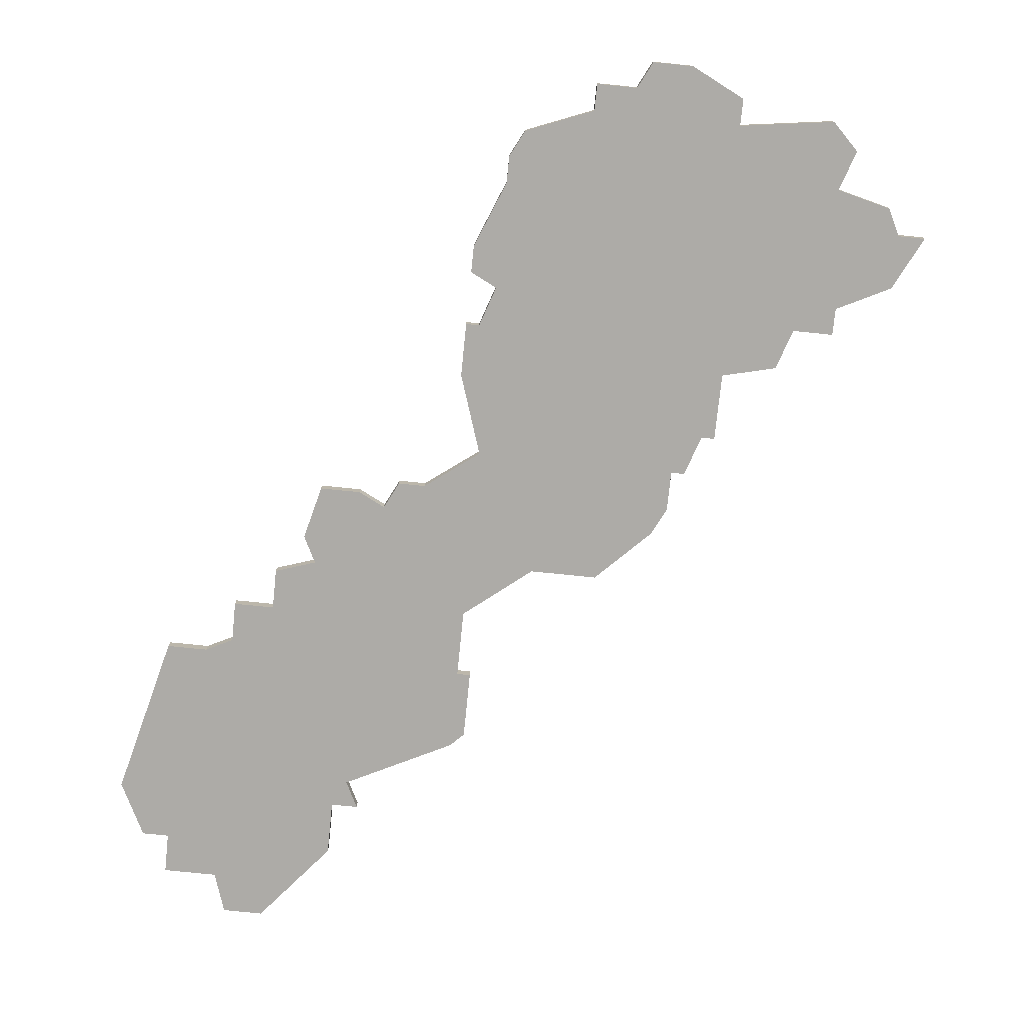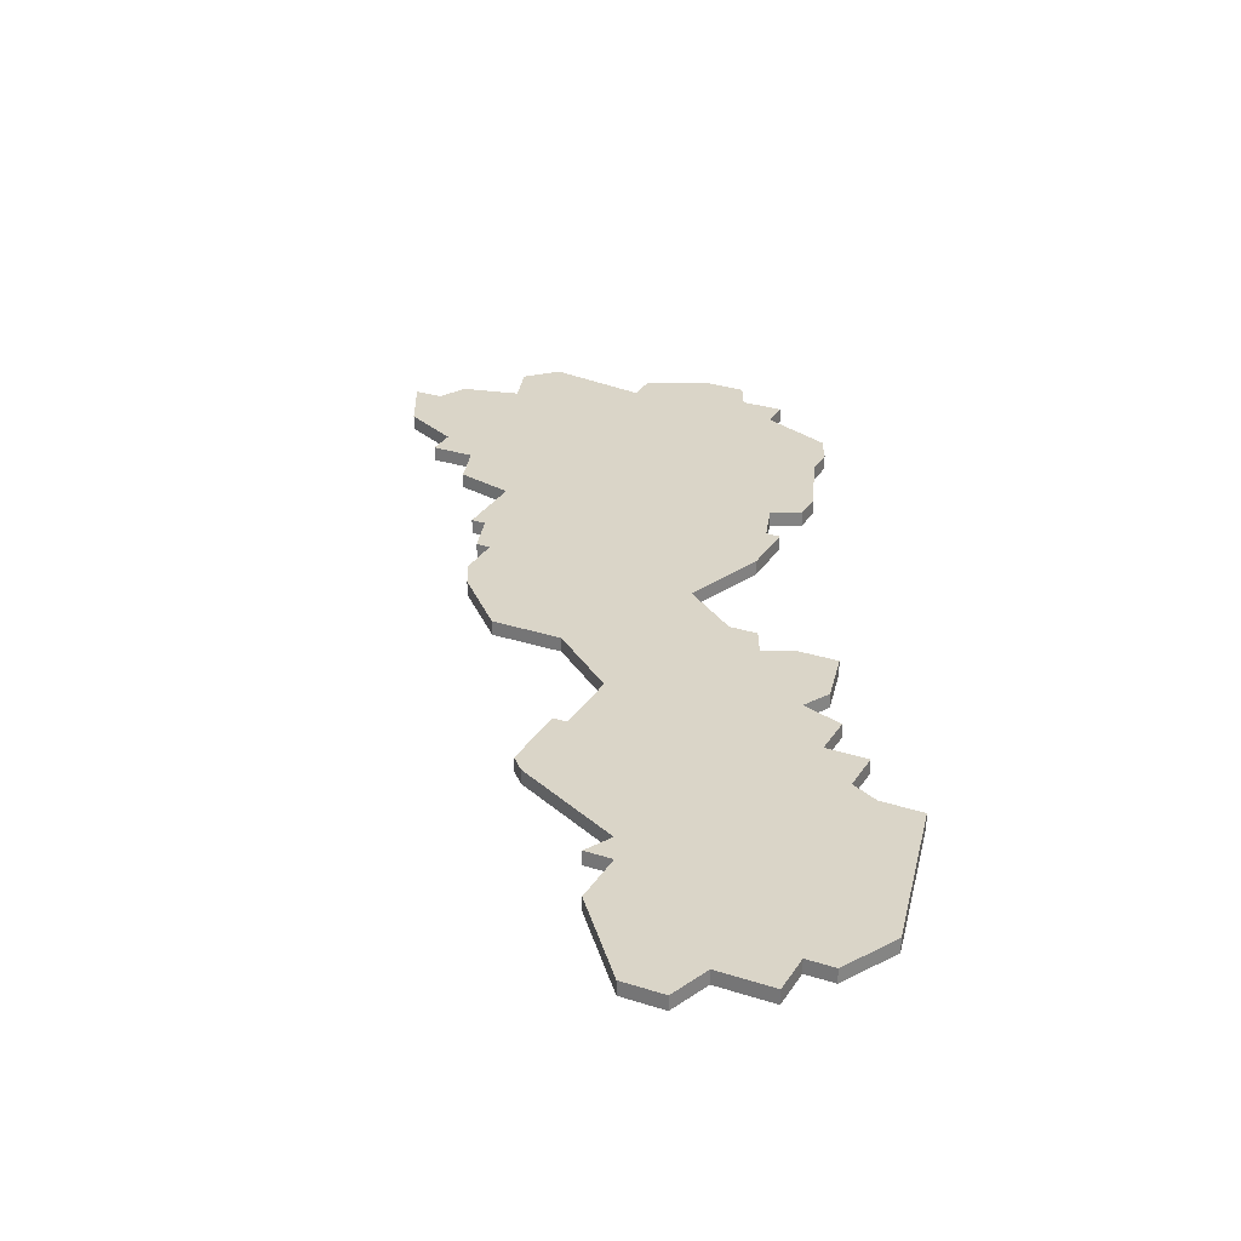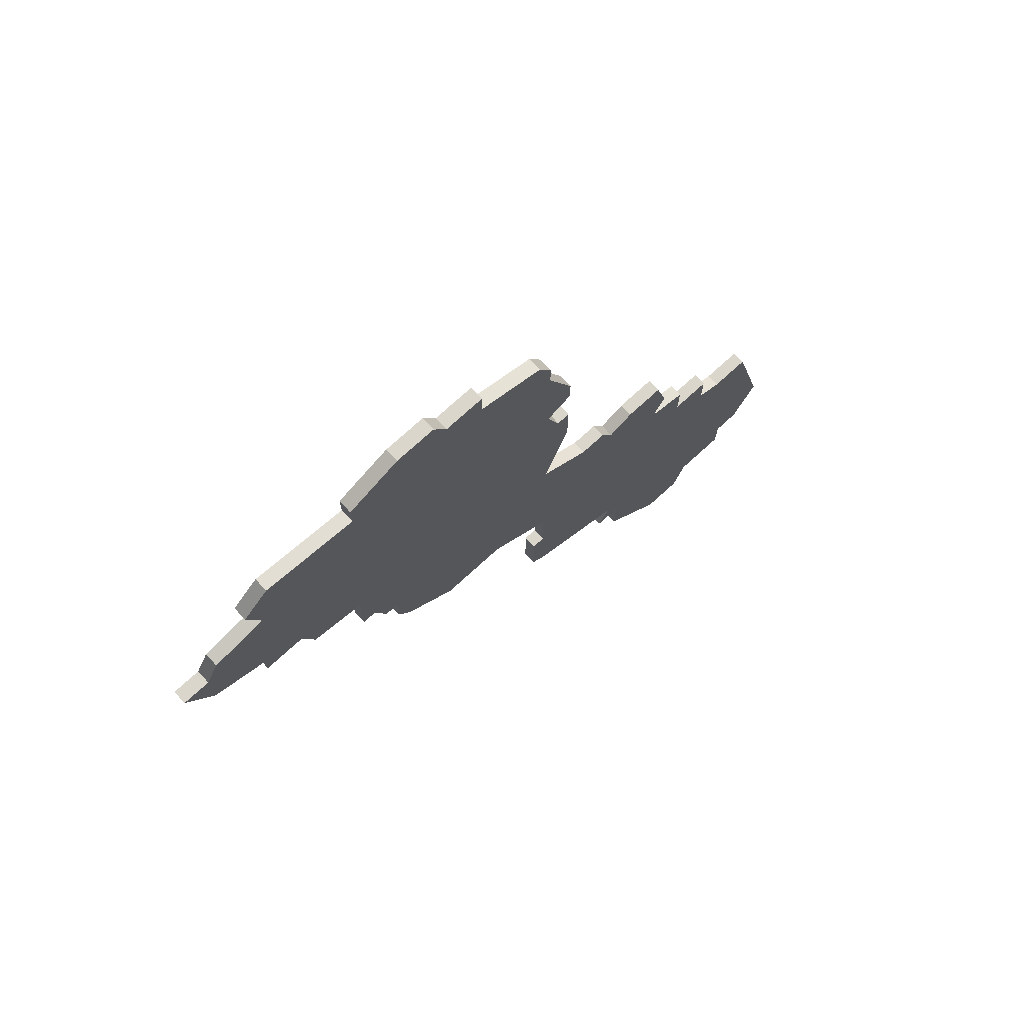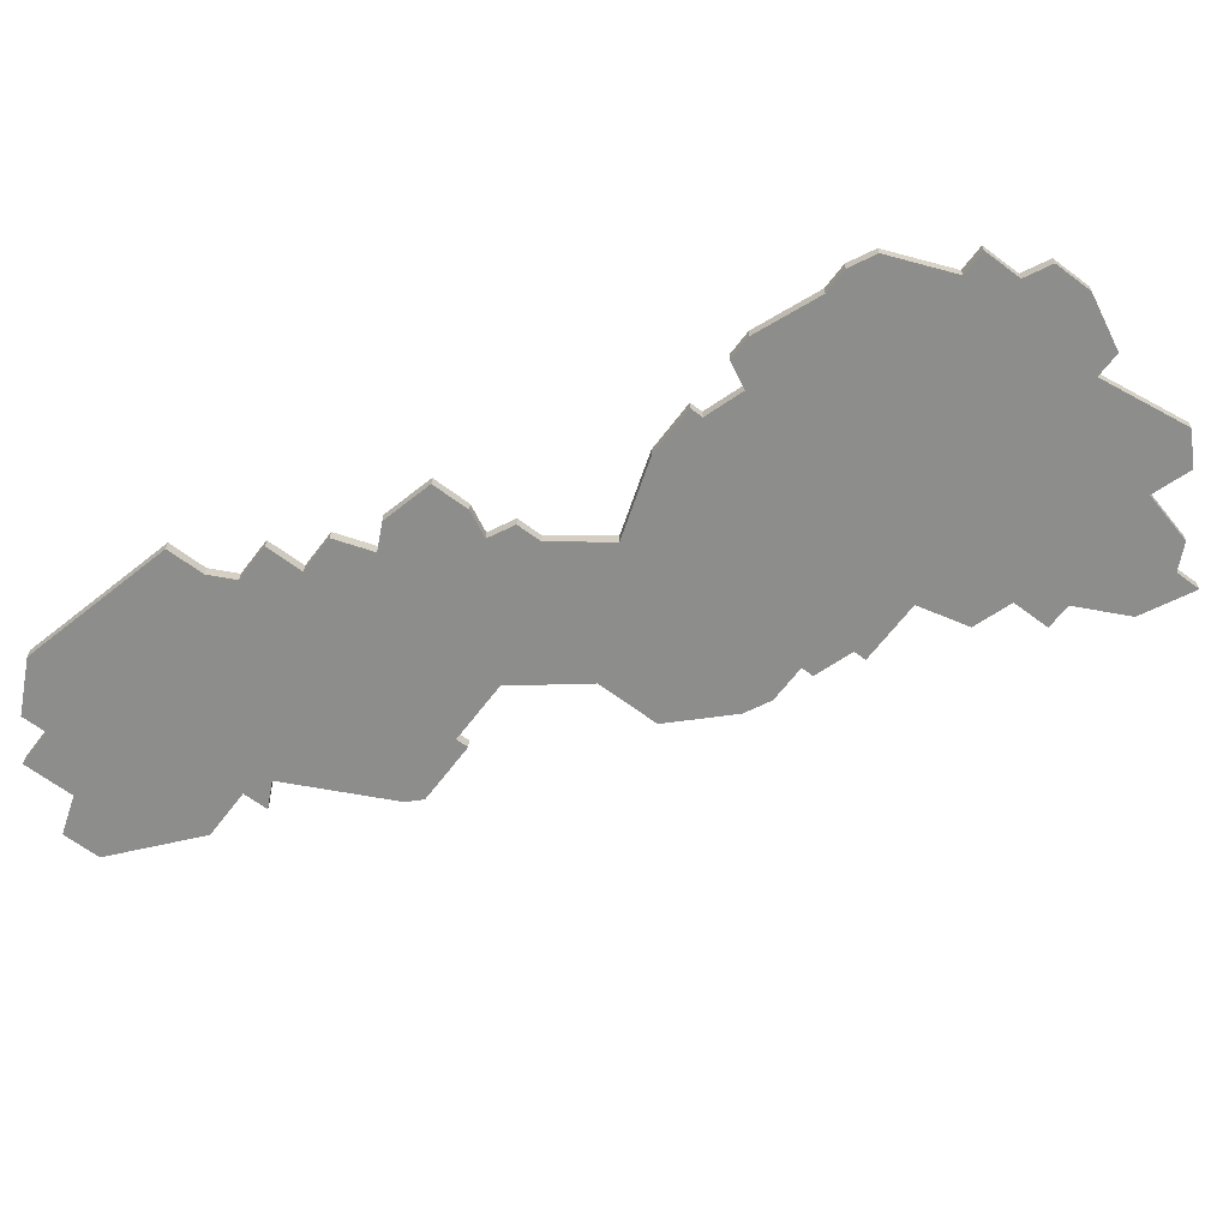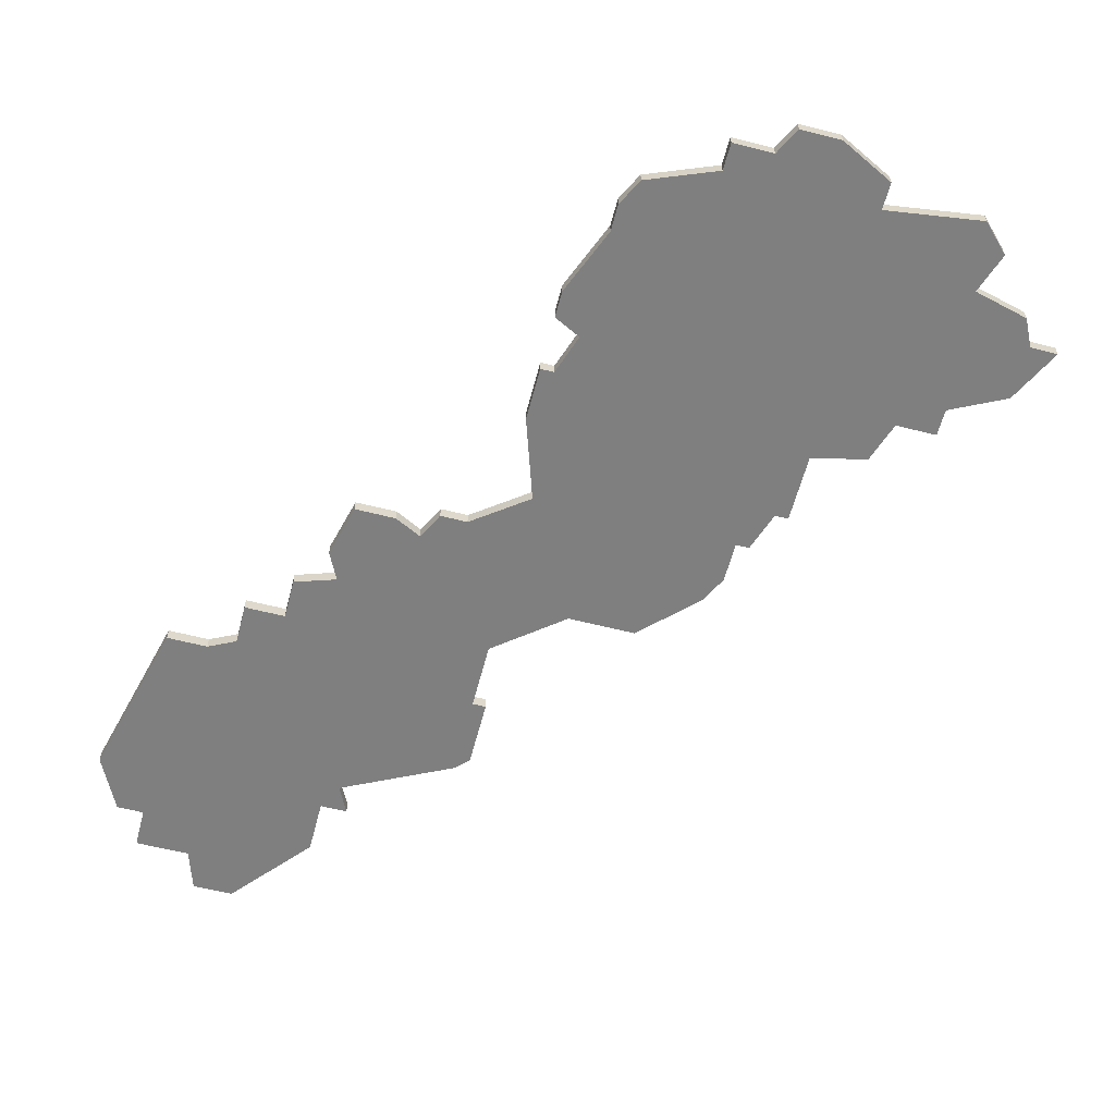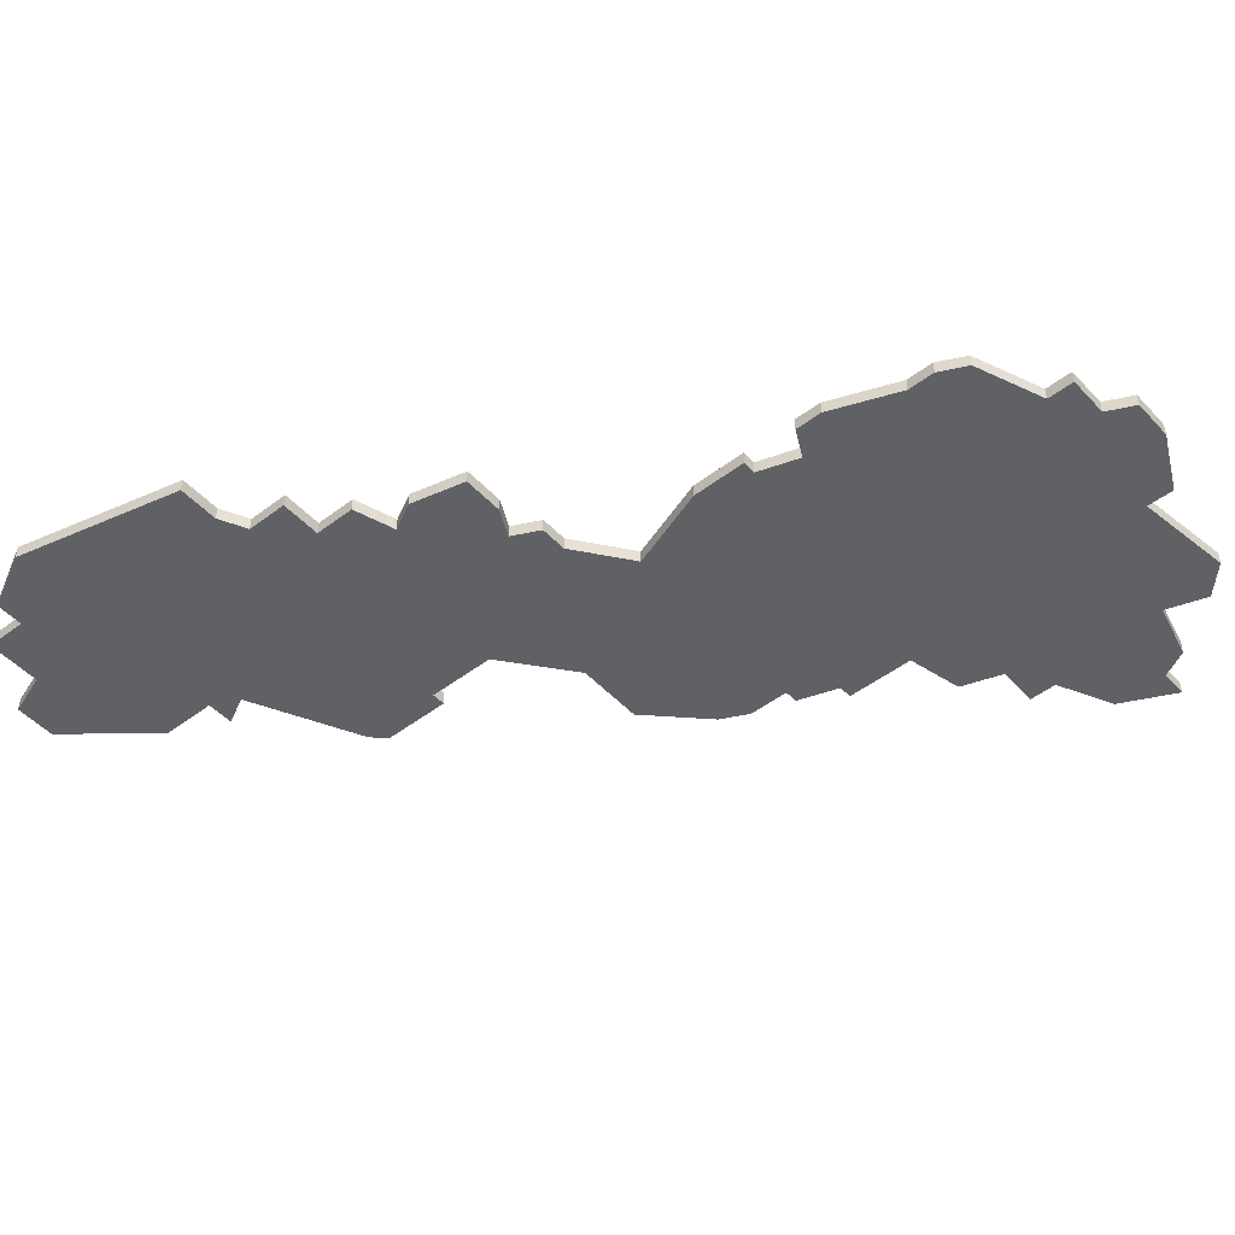
<metadata>
{"format":"obj","ext":"obj","renderer":"f3d","projection":"perspective","resolution":1024,"background":"white","views":[{"elev":-76.4,"azim":174.2,"up":"+Z"},{"elev":29.1,"azim":25.9,"up":"+Z"},{"elev":73.7,"azim":-42.5,"up":"+Y"},{"elev":-64.5,"azim":142.9,"up":"+Z"},{"elev":-59.7,"azim":165.4,"up":"+Z"},{"elev":-48.3,"azim":130.4,"up":"+Z"}]}
</metadata>
<code>
v 3588 -830 0
v 3586 -831 0
v 3586 -833 0
v 3579 -832 0
v 3577 -834 0
v 3578 -837 0
v 3574 -838 0
v 3573 -840 0
v 3571 -840 0
v 3573 -844 0
v 3577 -846 0
v 3577 -848 0
v 3580 -848 0
v 3581 -851 0
v 3585 -852 0
v 3585 -857 0
v 3586 -857 0
v 3587 -860 0
v 3588 -860 0
v 3588 -863 0
v 3589 -865 0
v 3593 -869 0
v 3598 -869 0
v 3603 -873 0
v 3603 -878 0
v 3602 -878 0
v 3602 -883 0
v 3603 -884 0
v 3611 -888 0
v 3610 -890 0
v 3612 -890 0
v 3612 -894 0
v 3617 -900 0
v 3620 -900 0
v 3621 -897 0
v 3625 -897 0
v 3625 -894 0
v 3627 -894 0
v 3629 -890 0
v 3626 -878 0
v 3623 -878 0
v 3621 -877 0
v 3621 -874 0
v 3618 -874 0
v 3618 -871 0
v 3615 -870 0
v 3616 -868 0
v 3615 -864 0
v 3612 -864 0
v 3610 -865 0
v 3609 -863 0
v 3607 -863 0
v 3603 -860 0
v 3605 -854 0
v 3605 -850 0
v 3604 -850 0
v 3603 -847 0
v 3605 -846 0
v 3605 -844 0
v 3603 -839 0
v 3603 -837 0
v 3602 -835 0
v 3597 -833 0
v 3597 -831 0
v 3594 -831 0
v 3593 -829 0
v 3590 -829 0
v 3588 -830 1
v 3586 -831 1
v 3586 -833 1
v 3579 -832 1
v 3577 -834 1
v 3578 -837 1
v 3574 -838 1
v 3573 -840 1
v 3571 -840 1
v 3573 -844 1
v 3577 -846 1
v 3577 -848 1
v 3580 -848 1
v 3581 -851 1
v 3585 -852 1
v 3585 -857 1
v 3586 -857 1
v 3587 -860 1
v 3588 -860 1
v 3588 -863 1
v 3589 -865 1
v 3593 -869 1
v 3598 -869 1
v 3603 -873 1
v 3603 -878 1
v 3602 -878 1
v 3602 -883 1
v 3603 -884 1
v 3611 -888 1
v 3610 -890 1
v 3612 -890 1
v 3612 -894 1
v 3617 -900 1
v 3620 -900 1
v 3621 -897 1
v 3625 -897 1
v 3625 -894 1
v 3627 -894 1
v 3629 -890 1
v 3626 -878 1
v 3623 -878 1
v 3621 -877 1
v 3621 -874 1
v 3618 -874 1
v 3618 -871 1
v 3615 -870 1
v 3616 -868 1
v 3615 -864 1
v 3612 -864 1
v 3610 -865 1
v 3609 -863 1
v 3607 -863 1
v 3603 -860 1
v 3605 -854 1
v 3605 -850 1
v 3604 -850 1
v 3603 -847 1
v 3605 -846 1
v 3605 -844 1
v 3603 -839 1
v 3603 -837 1
v 3602 -835 1
v 3597 -833 1
v 3597 -831 1
v 3594 -831 1
v 3593 -829 1
v 3590 -829 1
f 3 2 1
f 5 4 3
f 8 7 6
f 10 9 8
f 13 12 11
f 15 14 13
f 17 16 15
f 19 18 17
f 21 20 19
f 23 22 21
f 27 26 25
f 29 28 27
f 31 30 29
f 33 32 31
f 35 34 33
f 37 36 35
f 39 38 37
f 41 40 39
f 44 43 42
f 46 45 44
f 48 47 46
f 50 49 48
f 52 51 50
f 55 54 53
f 59 58 57
f 62 61 60
f 65 64 63
f 67 66 65
f 3 1 67
f 6 5 3
f 10 8 6
f 19 17 15
f 23 21 19
f 29 27 25
f 35 33 31
f 39 37 35
f 42 41 39
f 50 48 46
f 56 55 53
f 60 59 57
f 63 62 60
f 67 65 63
f 10 6 3
f 23 19 15
f 29 25 24
f 35 31 29
f 42 39 35
f 50 46 44
f 57 56 53
f 63 60 57
f 3 67 63
f 11 10 3
f 24 23 15
f 35 29 24
f 44 42 35
f 52 50 44
f 63 57 53
f 11 3 63
f 44 35 24
f 53 52 44
f 11 63 53
f 44 24 15
f 13 11 53
f 44 15 13
f 13 53 44
f 68 69 70
f 70 71 72
f 73 74 75
f 75 76 77
f 78 79 80
f 80 81 82
f 82 83 84
f 84 85 86
f 86 87 88
f 88 89 90
f 92 93 94
f 94 95 96
f 96 97 98
f 98 99 100
f 100 101 102
f 102 103 104
f 104 105 106
f 106 107 108
f 109 110 111
f 111 112 113
f 113 114 115
f 115 116 117
f 117 118 119
f 120 121 122
f 124 125 126
f 127 128 129
f 130 131 132
f 132 133 134
f 134 68 70
f 70 72 73
f 73 75 77
f 82 84 86
f 86 88 90
f 92 94 96
f 98 100 102
f 102 104 106
f 106 108 109
f 113 115 117
f 120 122 123
f 124 126 127
f 127 129 130
f 130 132 134
f 70 73 77
f 82 86 90
f 91 92 96
f 96 98 102
f 102 106 109
f 111 113 117
f 120 123 124
f 124 127 130
f 130 134 70
f 70 77 78
f 82 90 91
f 91 96 102
f 102 109 111
f 111 117 119
f 120 124 130
f 130 70 78
f 91 102 111
f 111 119 120
f 120 130 78
f 82 91 111
f 120 78 80
f 80 82 111
f 111 120 80
f 69 68 2
f 2 68 1
f 70 69 3
f 3 69 2
f 71 70 4
f 4 70 3
f 72 71 5
f 5 71 4
f 73 72 6
f 6 72 5
f 74 73 7
f 7 73 6
f 75 74 8
f 8 74 7
f 76 75 9
f 9 75 8
f 77 76 10
f 10 76 9
f 78 77 11
f 11 77 10
f 79 78 12
f 12 78 11
f 80 79 13
f 13 79 12
f 81 80 14
f 14 80 13
f 82 81 15
f 15 81 14
f 83 82 16
f 16 82 15
f 84 83 17
f 17 83 16
f 85 84 18
f 18 84 17
f 86 85 19
f 19 85 18
f 87 86 20
f 20 86 19
f 88 87 21
f 21 87 20
f 89 88 22
f 22 88 21
f 90 89 23
f 23 89 22
f 91 90 24
f 24 90 23
f 92 91 25
f 25 91 24
f 93 92 26
f 26 92 25
f 94 93 27
f 27 93 26
f 95 94 28
f 28 94 27
f 96 95 29
f 29 95 28
f 97 96 30
f 30 96 29
f 98 97 31
f 31 97 30
f 99 98 32
f 32 98 31
f 100 99 33
f 33 99 32
f 101 100 34
f 34 100 33
f 102 101 35
f 35 101 34
f 103 102 36
f 36 102 35
f 104 103 37
f 37 103 36
f 105 104 38
f 38 104 37
f 106 105 39
f 39 105 38
f 107 106 40
f 40 106 39
f 108 107 41
f 41 107 40
f 109 108 42
f 42 108 41
f 110 109 43
f 43 109 42
f 111 110 44
f 44 110 43
f 112 111 45
f 45 111 44
f 113 112 46
f 46 112 45
f 114 113 47
f 47 113 46
f 115 114 48
f 48 114 47
f 116 115 49
f 49 115 48
f 117 116 50
f 50 116 49
f 118 117 51
f 51 117 50
f 119 118 52
f 52 118 51
f 120 119 53
f 53 119 52
f 121 120 54
f 54 120 53
f 122 121 55
f 55 121 54
f 123 122 56
f 56 122 55
f 124 123 57
f 57 123 56
f 125 124 58
f 58 124 57
f 126 125 59
f 59 125 58
f 127 126 60
f 60 126 59
f 128 127 61
f 61 127 60
f 129 128 62
f 62 128 61
f 130 129 63
f 63 129 62
f 131 130 64
f 64 130 63
f 132 131 65
f 65 131 64
f 133 132 66
f 66 132 65
f 68 134 1
f 1 134 67
f 134 133 67
f 67 133 66

</code>
